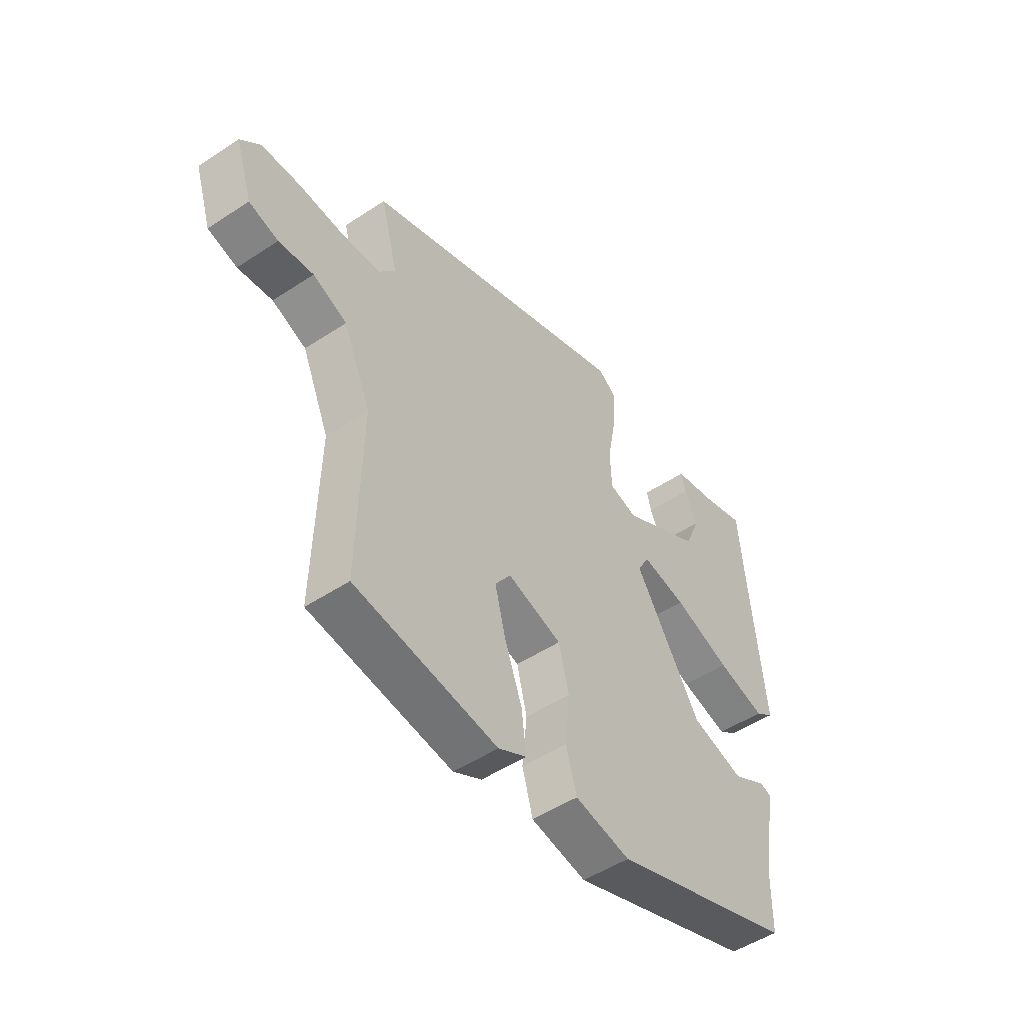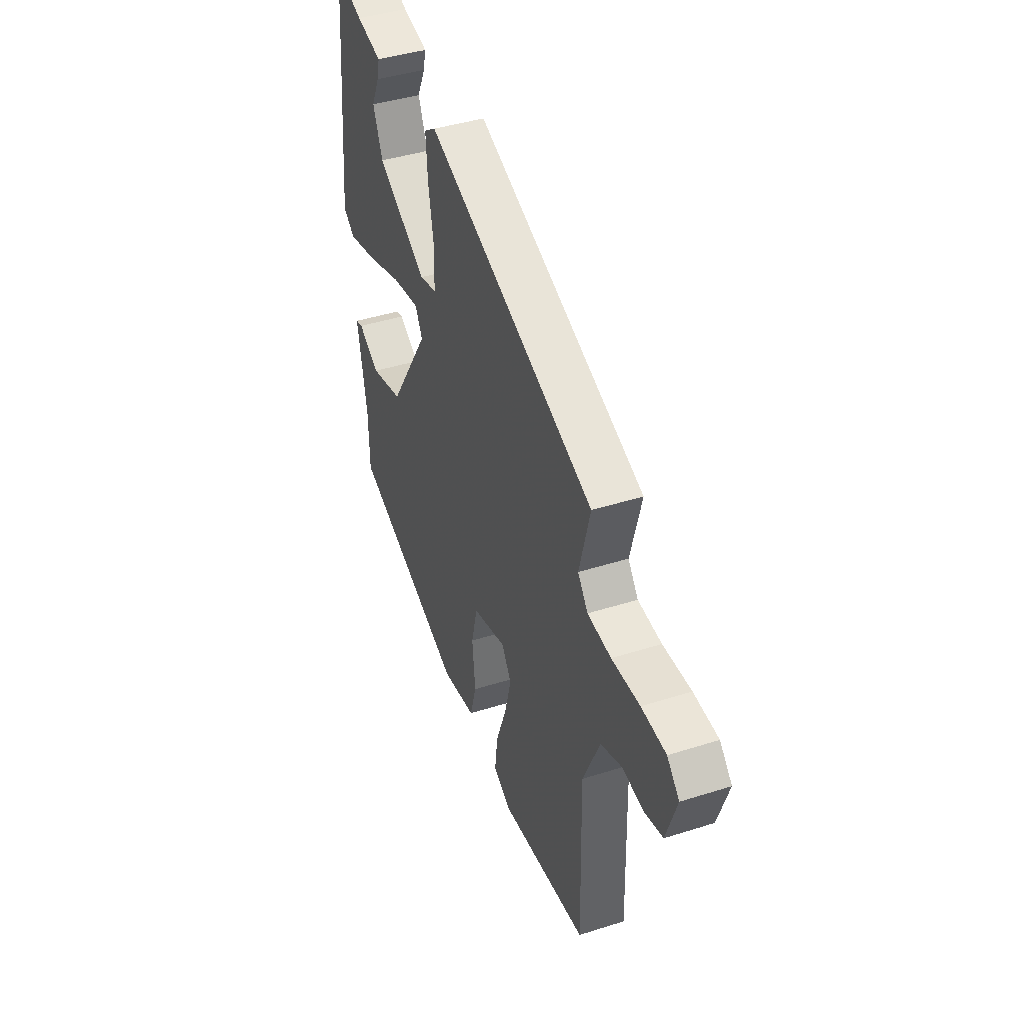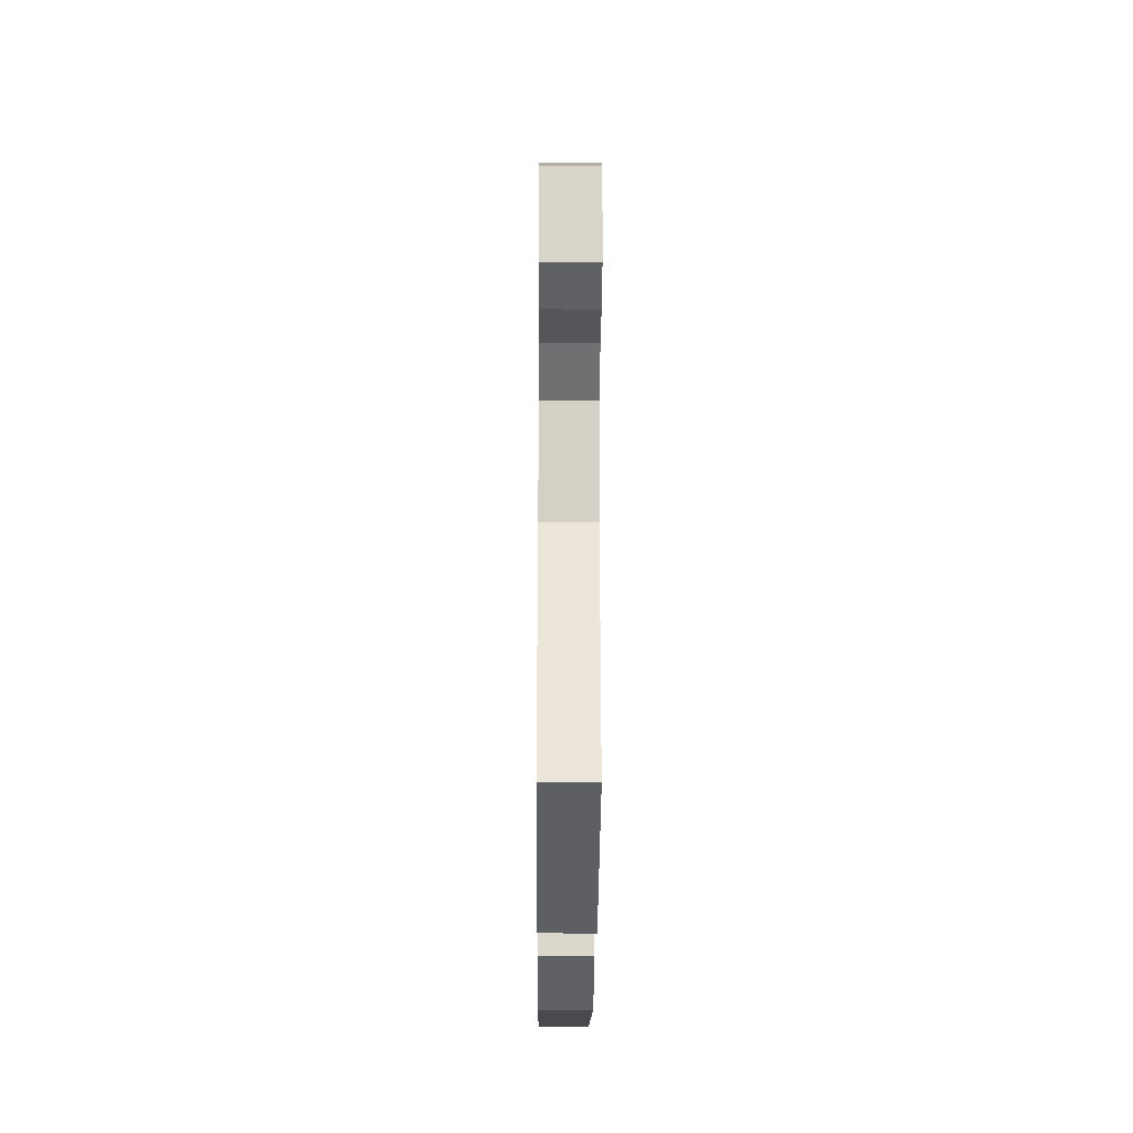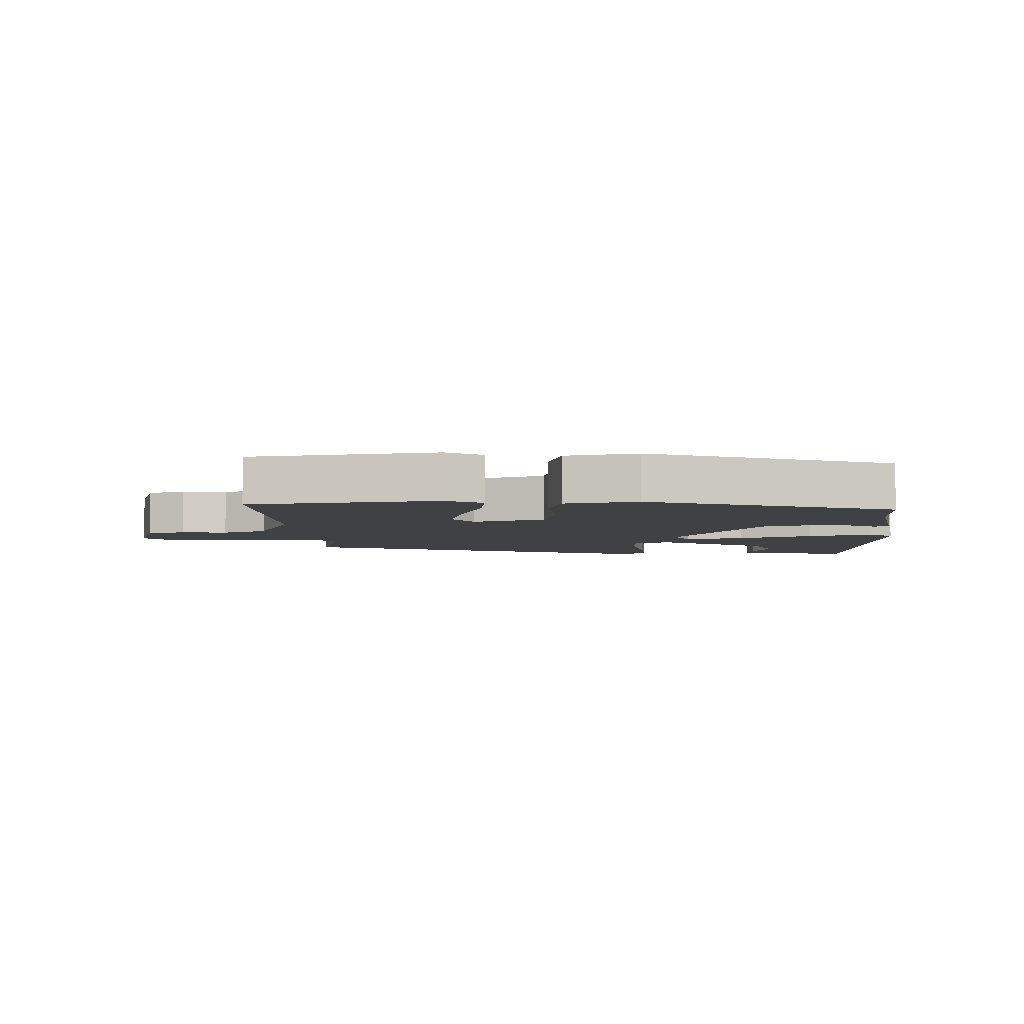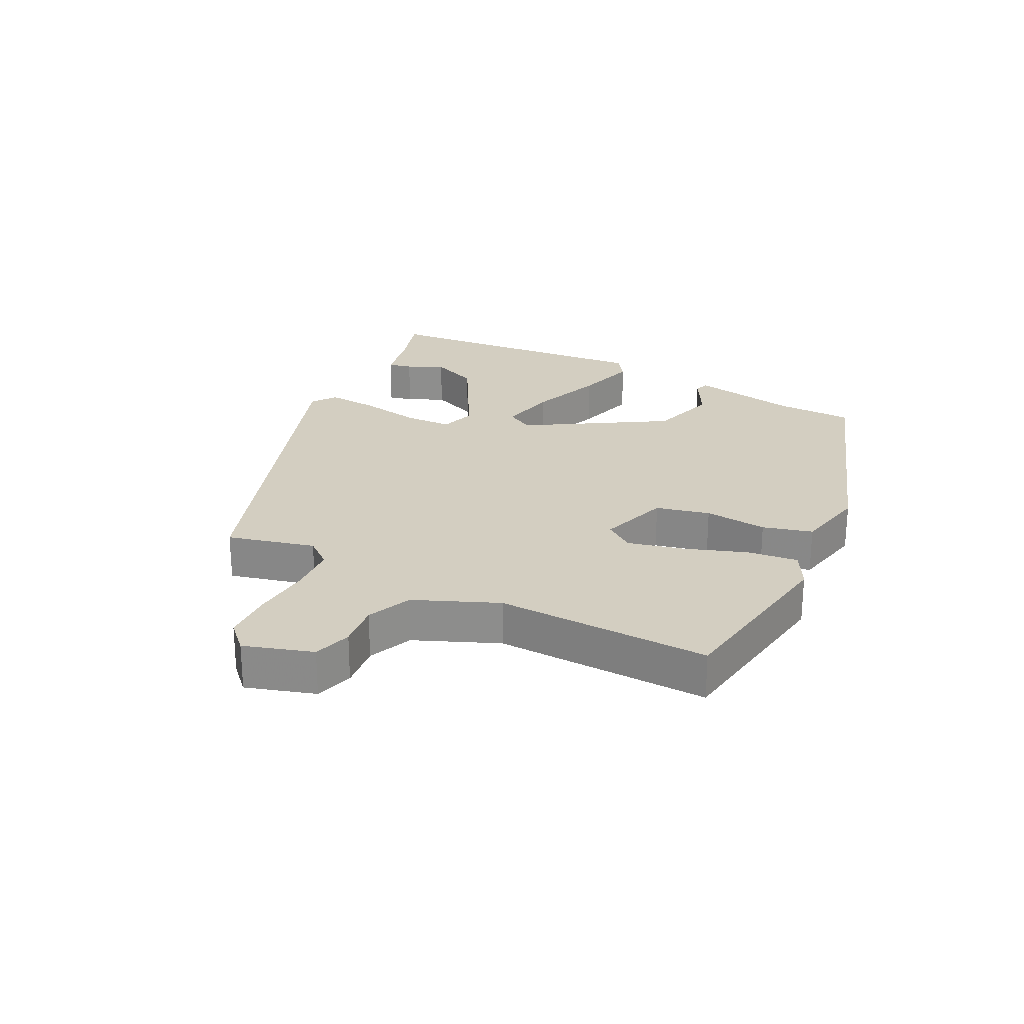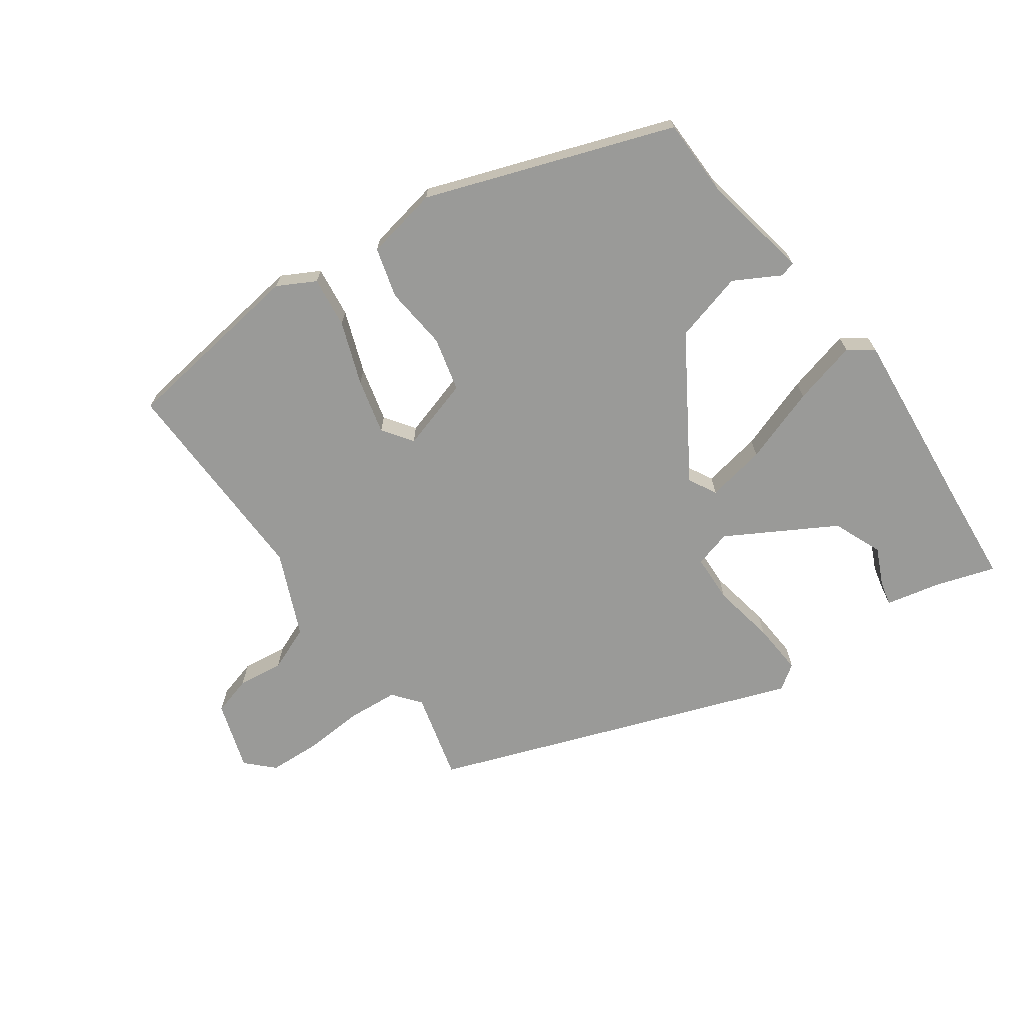
<metadata>
{"format":"obj","ext":"obj","renderer":"f3d","projection":"perspective","resolution":1024,"background":"white","views":[{"elev":-50.2,"azim":126.0,"up":"+Z"},{"elev":42.4,"azim":69.2,"up":"+Z"},{"elev":-32.7,"azim":89.6,"up":"+Z"},{"elev":-5.3,"azim":-177.6,"up":"+Y"},{"elev":24.9,"azim":117.6,"up":"+Y"},{"elev":-69.2,"azim":-144.5,"up":"+Y"}]}
</metadata>
<code>
v 0.492 0.07 0.342
v 0.456 0.07 0.204
v 0.49 0.07 0.161
v 0.569 0.07 0.155
v 0.663 0.07 0.161
v 0.745 0.07 0.157
v 0.786 0.07 0.116
v 0.751 0.07 0.008
v 0.69 0.07 -0.009
v 0.618 0.07 0
v 0.547 0.07 -0.029
v 0.49 0.07 -0.16
v 0.498 0.07 -0.499
v 0.202 0.07 -0.539
v 0.143 0.07 -0.507
v 0.153 0.07 -0.427
v 0.189 0.07 -0.329
v 0.211 0.07 -0.242
v 0.178 0.07 -0.195
v 0.065 0.07 -0.229
v 0.044 0.07 -0.314
v 0.054 0.07 -0.414
v 0.032 0.07 -0.492
v -0.083 0.07 -0.514
v -0.468 0.07 -0.377
v -0.47 0.07 -0.255
v -0.502 0.07 -0.083
v -0.478 0.07 -0.076
v -0.406 0.07 -0.116
v -0.296 0.07 -0.086
v -0.159 0.07 0.131
v -0.183 0.07 0.175
v -0.276 0.07 0.158
v -0.395 0.07 0.117
v -0.496 0.07 0.091
v -0.535 0.07 0.119
v -0.507 0.07 0.416
v -0.494 0.07 0.568
v -0.401 0.07 0.538
v -0.315 0.07 0.519
v -0.324 0.07 0.481
v -0.351 0.07 0.423
v -0.319 0.07 0.346
v -0.151 0.07 0.25
v -0.093 0.07 0.266
v -0.09 0.07 0.342
v -0.108 0.07 0.44
v -0.114 0.07 0.522
v -0.075 0.07 0.549
v 0.492 0 0.342
v 0.456 0 0.204
v 0.49 0 0.161
v 0.569 0 0.155
v 0.663 0 0.161
v 0.745 0 0.157
v 0.786 0 0.116
v 0.751 0 0.008
v 0.69 0 -0.009
v 0.618 0 0
v 0.547 0 -0.029
v 0.49 0 -0.16
v 0.498 0 -0.499
v 0.202 0 -0.539
v 0.143 0 -0.507
v 0.153 0 -0.427
v 0.189 0 -0.329
v 0.211 0 -0.242
v 0.178 0 -0.195
v 0.065 0 -0.229
v 0.044 0 -0.314
v 0.054 0 -0.414
v 0.032 0 -0.492
v -0.083 0 -0.514
v -0.468 0 -0.377
v -0.47 0 -0.255
v -0.502 0 -0.083
v -0.478 0 -0.076
v -0.406 0 -0.116
v -0.296 0 -0.086
v -0.159 0 0.131
v -0.183 0 0.175
v -0.276 0 0.158
v -0.395 0 0.117
v -0.496 0 0.091
v -0.535 0 0.119
v -0.507 0 0.416
v -0.494 0 0.568
v -0.401 0 0.538
v -0.315 0 0.519
v -0.324 0 0.481
v -0.351 0 0.423
v -0.319 0 0.346
v -0.151 0 0.25
v -0.093 0 0.266
v -0.09 0 0.342
v -0.108 0 0.44
v -0.114 0 0.522
v -0.075 0 0.549
f 46 47 48 49
f 45 46 49 1
f 44 45 1 2
f 39 40 41 42
f 37 38 39 42
f 37 42 43
f 36 37 43 44
f 33 34 35 36
f 32 33 36 44
f 26 27 28 29
f 26 29 30
f 25 26 30
f 24 25 30 31
f 21 22 23 24
f 20 21 24 31
f 14 15 16 17
f 12 13 14 17
f 11 12 17 18
f 7 8 9 10
f 7 10 11
f 4 5 6 7
f 3 4 7 11
f 19 20 31 32
f 19 32 44 2
f 11 18 19
f 2 3 11 19
f 98 97 96 95
f 50 98 95 94
f 51 50 94 93
f 91 90 89 88
f 91 88 87 86
f 92 91 86
f 93 92 86 85
f 85 84 83 82
f 93 85 82 81
f 78 77 76 75
f 79 78 75
f 79 75 74
f 80 79 74 73
f 73 72 71 70
f 80 73 70 69
f 66 65 64 63
f 66 63 62 61
f 67 66 61 60
f 59 58 57 56
f 60 59 56
f 56 55 54 53
f 60 56 53 52
f 81 80 69 68
f 51 93 81 68
f 68 67 60
f 68 60 52 51
f 1 50 51 2
f 2 51 52 3
f 3 52 53 4
f 4 53 54 5
f 5 54 55 6
f 6 55 56 7
f 7 56 57 8
f 8 57 58 9
f 9 58 59 10
f 10 59 60 11
f 11 60 61 12
f 12 61 62 13
f 13 62 63 14
f 14 63 64 15
f 15 64 65 16
f 16 65 66 17
f 17 66 67 18
f 18 67 68 19
f 19 68 69 20
f 20 69 70 21
f 21 70 71 22
f 22 71 72 23
f 23 72 73 24
f 24 73 74 25
f 25 74 75 26
f 26 75 76 27
f 27 76 77 28
f 28 77 78 29
f 29 78 79 30
f 30 79 80 31
f 31 80 81 32
f 32 81 82 33
f 33 82 83 34
f 34 83 84 35
f 35 84 85 36
f 36 85 86 37
f 37 86 87 38
f 38 87 88 39
f 39 88 89 40
f 40 89 90 41
f 41 90 91 42
f 42 91 92 43
f 43 92 93 44
f 44 93 94 45
f 45 94 95 46
f 46 95 96 47
f 47 96 97 48
f 48 97 98 49
f 49 98 50 1

</code>
